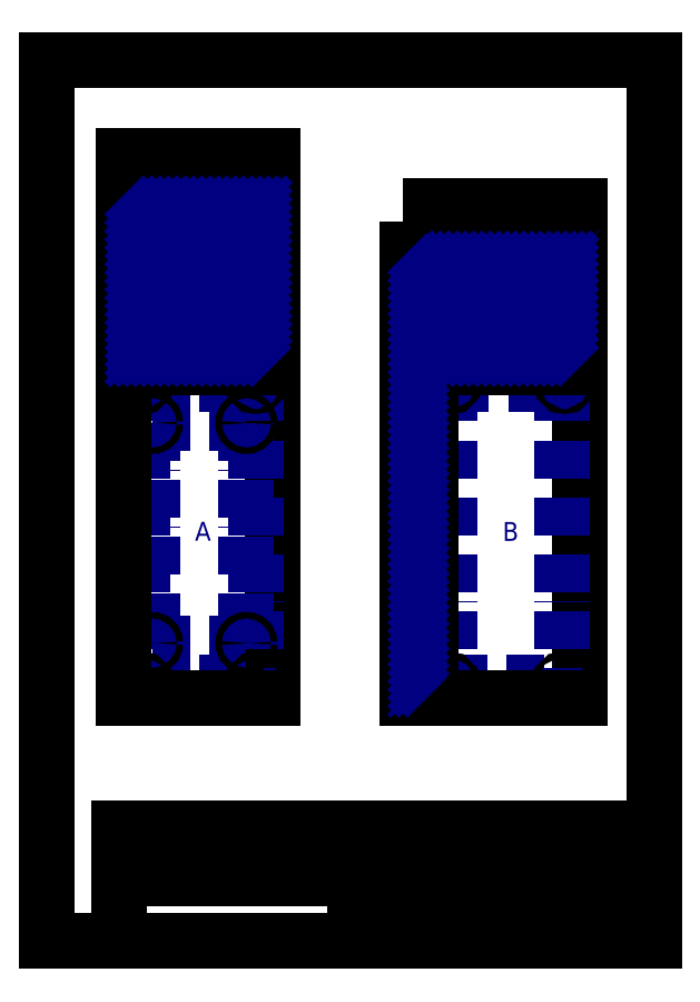
<metadata>
{"format":"dxf","ext":"dxf","renderer":"ezdxf+matplotlib","layout":"modelspace","background":"white","min_lineweight":24,"dpi":150}
</metadata>
<code>
0
SECTION
2
ENTITIES
0
LINE
8
Bottom Stand ... Label ... Frame
10
-104.4
20
-157.2
30
0
11
88.61
21
-157.2
31
0
0
LINE
8
Bottom Stand ... Label ... Frame
10
-104.4
20
-157.2
30
0
11
-104.4
21
122.8
31
0
0
LINE
8
Bottom Stand ... Label ... Frame
10
88.61
20
-157.2
30
0
11
88.61
21
122.8
31
0
0
LINE
8
Bottom Stand ... Label ... Frame
10
88.61
20
122.8
30
0
11
-104.4
21
122.8
31
0
0
LINE
8
Bottom Stand ... Label ... Background
10
-6.468
20
-157.2
30
0
11
-6.468
21
-152.2
31
0
0
LINE
8
Bottom Stand ... Label ... Background
10
-6.468
20
-147.2
30
0
11
88.53
21
-147.2
31
0
0
LINE
8
Bottom Stand ... Label ... Background
10
-81.47
20
-137.2
30
0
11
88.53
21
-137.2
31
0
0
LINE
8
Bottom Stand ... Label ... Background
10
-81.47
20
-127.2
30
0
11
88.53
21
-127.2
31
0
0
LINE
8
Bottom Stand ... Label ... Background
10
-81.47
20
-157.2
30
0
11
-81.47
21
-127.2
31
0
0
LINE
8
Bottom Stand ... Label ... Background
10
-6.468
20
-157.2
30
0
11
-6.468
21
-137.2
31
0
0
LINE
8
Bottom Stand ... Label ... Background
10
68.53
20
-157.2
30
0
11
68.53
21
-147.2
31
0
0
MTEXT
8
Bottom Stand ... Label ... Background
10
-4.468
20
-139.2
30
0
40
1.8
41
200
46
0
71
     1
72
     1
1
Notes: Material A = 320mmx95mmx5mm Acryl\P\~\~\~\~\~\~Material B = 285mmx110mmx3mm Acryl
7
textstyle11
73
     1
44
1.5
0
LINE
8
Bottom Stand ... Label ... Background
10
68.53
20
-137.2
30
0
11
68.53
21
-127.2
31
0
0
LINE
8
Bottom Stand ... Label ... Background
10
38.53
20
-137.2
30
0
11
38.53
21
-127.2
31
0
0
LINE
8
Bottom Stand ... Label ... Background
10
-6.468
20
-137.2
30
0
11
-6.468
21
-127.2
31
0
0
LINE
8
Bottom Stand ... Label ... Background
10
-49.47
20
-137.2
30
0
11
-49.47
21
-127.2
31
0
0
LINE
8
Bottom Stand ... Label ... Background
10
-81.47
20
-121.2
30
0
11
88.53
21
-121.2
31
0
0
LINE
8
Bottom Stand ... Label ... Background
10
-65.47
20
-127.2
30
0
11
-65.47
21
-121.2
31
0
0
LINE
8
Bottom Stand ... Label ... Background
10
-81.47
20
-127.2
30
0
11
-81.47
21
-121.2
31
0
0
LINE
8
Bottom Stand ... Label ... Background
10
-49.47
20
-127.2
30
0
11
-49.47
21
-121.2
31
0
0
LINE
8
Bottom Stand ... Label ... Background
10
38.53
20
-127.2
30
0
11
38.53
21
-121.2
31
0
0
MTEXT
8
Bottom Stand ... Label ... Background
10
-80.47
20
-123.2
30
0
40
1.8
41
100
46
0
71
     1
72
     1
1
Itemref: A
7
textstyle12
73
     1
44
1
0
MTEXT
8
Bottom Stand ... Label ... Background
10
-64.47
20
-123.2
30
0
40
1.8
41
100
46
0
71
     1
72
     1
1
Quantity: 1
7
textstyle13
73
     1
44
1
0
MTEXT
8
Bottom Stand ... Label ... Background
10
39.53
20
-123.2
30
0
40
1.8
41
100
46
0
71
     1
72
     1
1
Article No./Reference
7
textstyle14
73
     1
44
1
0
MTEXT
8
Bottom Stand ... Label ... Background
10
-80.47
20
-129.2
30
0
40
1.8
41
100
46
0
71
     1
72
     1
1
Designed by:
7
textstyle15
73
     1
44
1
0
MTEXT
8
Bottom Stand ... Label ... Background
10
-48.47
20
-129.2
30
0
40
1.8
41
100
46
0
71
     1
72
     1
1
Checked by:
7
textstyle16
73
     1
44
1
0
MTEXT
8
Bottom Stand ... Label ... Background
10
-4.468
20
-129.2
30
0
40
1.8
41
100
46
0
71
     1
72
     1
1
Approved:\P\P
7
textstyle17
73
     1
44
1
0
MTEXT
8
Bottom Stand ... Label ... Background
10
-4.468
20
-148.2
30
0
40
1.8
41
100
46
0
71
     1
72
     1
1
Filename:\P\Psuntracker2r4-mainboard-bottom-v1.dxf
7
textstyle18
73
     1
44
1
0
MTEXT
8
Bottom Stand ... Label ... Background
10
39.53
20
-129.2
30
0
40
1.8
41
100
46
0
71
     1
72
     1
1
Date: 10/12/2019
7
textstyle19
73
     1
44
1
0
MTEXT
8
Bottom Stand ... Label ... Background
10
69.53
20
-129.2
30
0
40
1.8
41
100
46
0
71
     1
72
     1
1
Scale: 1:2
7
textstyle20
73
     1
44
1
0
MTEXT
8
Bottom Stand ... Label ... Background
10
69.22
20
-149.4
30
0
40
1.8
41
100
46
0
71
     1
72
     1
1
Edition: v1\P\PSheet: 1
7
textstyle21
73
     1
44
0.8
0
ARC
8
Starlight
10
5
20
-80
30
0
40
60
50
330
51
210
0
CIRCLE
8
Starlight
10
5
20
-20
30
0
40
2.5
0
CIRCLE
8
Starlight
10
-5.419
20
-20.91
30
0
40
2.5
0
CIRCLE
8
Starlight
10
-15.52
20
-23.62
30
0
40
2.5
0
CIRCLE
8
Starlight
10
-25
20
-28.04
30
0
40
2.5
0
CIRCLE
8
Starlight
10
-40.96
20
-41.43
30
0
40
2.5
0
CIRCLE
8
Starlight
10
-46.96
20
-50
30
0
40
2.5
0
CIRCLE
8
Starlight
10
-51.38
20
-59.48
30
0
40
2.5
0
CIRCLE
8
Starlight
10
-54.09
20
-69.58
30
0
40
2.5
0
CIRCLE
8
Starlight
10
-33.57
20
-34.04
30
0
40
2.5
0
CIRCLE
8
Starlight
10
-55
20
-80
30
0
40
2.5
0
CIRCLE
8
Starlight
10
-54.09
20
-90.42
30
0
40
2.5
0
CIRCLE
8
Starlight
10
-51.38
20
-100.5
30
0
40
2.5
0
CIRCLE
8
Starlight
10
15.42
20
-20.91
30
0
40
2.5
0
CIRCLE
8
Starlight
10
25.52
20
-23.62
30
0
40
2.5
0
CIRCLE
8
Starlight
10
35
20
-28.04
30
0
40
2.5
0
CIRCLE
8
Starlight
10
43.57
20
-34.04
30
0
40
2.5
0
CIRCLE
8
Starlight
10
50.96
20
-41.43
30
0
40
2.5
0
CIRCLE
8
Starlight
10
56.96
20
-50
30
0
40
2.5
0
CIRCLE
8
Starlight
10
61.38
20
-59.48
30
0
40
2.5
0
CIRCLE
8
Starlight
10
64.09
20
-69.58
30
0
40
2.5
0
CIRCLE
8
Starlight
10
65
20
-80
30
0
40
2.5
0
CIRCLE
8
Starlight
10
64.09
20
-90.42
30
0
40
2.5
0
CIRCLE
8
Starlight
10
61.38
20
-100.5
30
0
40
2.5
0
CIRCLE
8
Starlight
10
5
20
-30
30
0
40
2.5
0
CIRCLE
8
Starlight
10
-3.682
20
-30.76
30
0
40
2.5
0
CIRCLE
8
Starlight
10
-12.1
20
-33.02
30
0
40
2.5
0
CIRCLE
8
Starlight
10
13.68
20
-30.76
30
0
40
2.5
0
CIRCLE
8
Starlight
10
22.1
20
-33.02
30
0
40
2.5
0
CIRCLE
8
Starlight
10
30
20
-36.7
30
0
40
2.5
0
CIRCLE
8
Starlight
10
-20
20
-36.7
30
0
40
2.5
0
CIRCLE
8
Starlight
10
-27.14
20
-41.7
30
0
40
2.5
0
CIRCLE
8
Starlight
10
37.14
20
-41.7
30
0
40
2.5
0
LINE
8
Starlight
10
5
20
-80
30
0
11
-15.52
21
-23.62
31
0
0
LINE
8
Starlight
10
5
20
-80
30
0
11
-25
21
-28.04
31
0
0
LINE
8
Starlight
10
5
20
-80
30
0
11
-40.96
21
-41.43
31
0
0
LINE
8
Starlight
10
5
20
-80
30
0
11
-46.96
21
-50
31
0
0
LINE
8
Starlight
10
5
20
-80
30
0
11
-51.38
21
-59.48
31
0
0
LINE
8
Starlight
10
5
20
-80
30
0
11
-54.09
21
-69.58
31
0
0
LINE
8
Starlight
10
5
20
-80
30
0
11
-5.419
21
-20.91
31
0
0
LINE
8
Starlight
10
5
20
-80
30
0
11
-33.57
21
-34.04
31
0
0
LINE
8
Starlight
10
5
20
-80
30
0
11
-55
21
-80
31
0
0
LINE
8
Starlight
10
5
20
-80
30
0
11
-54.09
21
-90.42
31
0
0
LINE
8
Starlight
10
5
20
-80
30
0
11
-51.38
21
-100.5
31
0
0
LINE
8
Starlight
10
5
20
-80
30
0
11
15.42
21
-20.91
31
0
0
LINE
8
Starlight
10
5
20
-80
30
0
11
43.57
21
-34.04
31
0
0
LINE
8
Starlight
10
5
20
-80
30
0
11
50.96
21
-41.43
31
0
0
LINE
8
Starlight
10
5
20
-80
30
0
11
56.96
21
-50
31
0
0
LINE
8
Starlight
10
5
20
-80
30
0
11
61.38
21
-59.48
31
0
0
LINE
8
Starlight
10
5
20
-80
30
0
11
64.09
21
-69.58
31
0
0
LINE
8
Starlight
10
5
20
-80
30
0
11
61.38
21
-100.5
31
0
0
LINE
8
Starlight
10
5
20
-80
30
0
11
64.09
21
-90.42
31
0
0
LINE
8
Starlight
10
5
20
-80
30
0
11
65
21
-80
31
0
0
LINE
8
Starlight
10
5
20
-80
30
0
11
35
21
-28.04
31
0
0
LINE
8
Starlight
10
5
20
-80
30
0
11
25.52
21
-23.62
31
0
0
ARC
8
Starlight
10
5
20
-80
30
0
40
50
50
323.1
51
216.9
0
LINE
8
0
10
-32.5
20
-80
30
0
11
-32.5
21
25
31
0
0
LINE
8
0
10
65
20
-80
30
0
11
65
21
25
31
0
0
LINE
8
0
10
-80
20
90
30
0
11
-32.5
21
90
31
0
0
LINE
8
0
10
17.5
20
75
30
0
11
65
21
75
31
0
0
LINE
8
0
10
-80
20
92.5
30
0
11
-32.5
21
92.5
31
0
0
LINE
8
0
10
17.5
20
76.5
30
0
11
65
21
76.5
31
0
0
DIMENSION
8
Bottom Stand ... Dimensions
280
     0
10
-80
20
-95
30
0
11
-56.25
21
-93.12
31
0
70
    32
71
     5
42
-1
73
     0
74
     0
75
     0
3
QCADDimStyle
13
-80
23
-80
33
0
14
-32.5
24
-80
34
0
0
DIMENSION
8
Bottom Stand ... Dimensions
280
     0
10
17.5
20
-95
30
0
11
41.25
21
-93.12
31
0
70
    32
71
     5
42
-1
73
     0
74
     0
75
     0
3
QCADDimStyle
13
17.5
23
-80.62
33
0
14
65
24
-80
34
0
0
DIMENSION
8
Bottom Stand ... Dimensions
280
     0
10
10
20
-102
30
0
11
37.5
21
-100.1
31
0
70
    32
71
     5
42
-1
73
     0
74
     0
75
     0
3
QCADDimStyle
13
10
23
-80
33
0
14
65
24
-80
34
0
0
DIMENSION
8
Bottom Stand ... Dimensions
280
     0
10
-17
20
-80
30
0
11
-18.87
21
-27.5
31
0
70
    32
71
     5
42
-1
73
     0
74
     0
75
     0
3
QCADDimStyle
13
-32.5
23
-80
33
0
14
-62.5
24
25
34
0
50
90
0
DIMENSION
8
Bottom Stand ... Dimensions
280
     0
10
80.5
20
-80
30
0
11
78.62
21
-27.5
31
0
70
    32
71
     5
42
-1
73
     0
74
     0
75
     0
3
QCADDimStyle
13
65
23
-80
33
0
14
65
24
25
34
0
50
90
0
DIMENSION
8
Bottom Stand ... Dimensions
280
     0
10
-32.5
20
-88.5
30
0
11
-35.25
21
-86.62
31
0
70
    32
71
     5
42
-1
73
     0
74
     0
75
     0
3
QCADDimStyle
13
-32.5
23
-80
33
0
14
-38
24
-75
34
0
0
DIMENSION
8
Bottom Stand ... Dimensions
280
     0
10
65
20
-88.5
30
0
11
62.25
21
-86.62
31
0
70
    32
71
     5
42
-1
73
     0
74
     0
75
     0
3
QCADDimStyle
13
65
23
-80
33
0
14
59.5
24
-75
34
0
0
DIMENSION
8
Bottom Stand ... Dimensions
280
     0
10
-80
20
-88.47
30
0
11
-77
21
-86.59
31
0
70
    32
71
     5
42
-1
73
     0
74
     0
75
     0
3
QCADDimStyle
13
-80
23
-80
33
0
14
-74
24
-75
34
0
0
DIMENSION
8
Bottom Stand ... Dimensions
280
     0
10
-80
20
-50
30
0
11
-75.5
21
-48.12
31
0
70
    32
71
     5
42
-1
73
     0
74
     0
75
     0
3
QCADDimStyle
13
-80
23
-57.5
33
0
14
-71
24
-57.5
34
0
0
DIMENSION
8
Bottom Stand ... Dimensions
280
     0
10
-41
20
-50
30
0
11
-36.75
21
-48.12
31
0
70
    32
71
     5
42
-1
73
     0
74
     0
75
     0
3
QCADDimStyle
13
-41
23
-62.5
33
0
14
-32.5
24
-62.5
34
0
0
DIMENSION
8
Bottom Stand ... Dimensions
280
     0
10
-71
20
-50
30
0
11
-56
21
-48.12
31
0
70
    32
71
     5
42
-1
73
     0
74
     0
75
     0
3
QCADDimStyle
13
-71
23
-65.15
33
0
14
-41
24
-65.15
34
0
0
DIMENSION
8
Bottom Stand ... Dimensions
280
     0
10
17.5
20
-88.47
30
0
11
20.5
21
-86.59
31
0
70
    32
71
     5
42
-1
73
     0
74
     0
75
     0
3
QCADDimStyle
13
17.5
23
-80
33
0
14
23.5
24
-75
34
0
0
LINE
8
Bottom Stand ... Construction
10
-74
20
20
30
0
11
-38
21
20
31
0
0
LINE
8
Bottom Stand ... Construction
10
-71
20
-62.5
30
0
11
-41
21
-62.5
31
0
0
LINE
8
Bottom Stand ... Construction
10
-71
20
7.5
30
0
11
-41
21
7.5
31
0
0
LINE
8
Bottom Stand ... Construction
10
24.12
20
20
30
0
11
60.12
21
20
31
0
0
LINE
8
Bottom Stand ... Construction
10
-74
20
20
30
0
11
-74
21
-75
31
0
0
LINE
8
Bottom Stand ... Construction
10
-41
20
7.5
30
0
11
-41
21
-62.5
31
0
0
LINE
8
Bottom Stand ... Construction
10
-71
20
7.5
30
0
11
-71
21
-62.5
31
0
0
LINE
8
Bottom Stand ... Construction
10
23.5
20
20
30
0
11
23.5
21
-75
31
0
0
LINE
8
Bottom Stand ... Construction
10
-38
20
20
30
0
11
-38
21
-75
31
0
0
LINE
8
Bottom Stand ... Construction
10
59.5
20
20
30
0
11
59.5
21
-75
31
0
0
LINE
8
Bottom Stand ... Construction
10
-74
20
-75
30
0
11
-38
21
-75
31
0
0
LINE
8
Bottom Stand ... Construction
10
23.5
20
-75
30
0
11
59.5
21
-75
31
0
0
CIRCLE
8
0
10
-38
20
20
30
0
40
0.75
0
CIRCLE
8
0
10
60.12
20
20
30
0
40
0.75
0
CIRCLE
8
0
10
-74
20
-75
30
0
40
0.75
0
CIRCLE
8
0
10
-71
20
-62.5
30
0
40
1
0
CIRCLE
8
0
10
-41
20
-62.5
30
0
40
1
0
CIRCLE
8
0
10
-71
20
7.5
30
0
40
1
0
CIRCLE
8
0
10
-41
20
7.5
30
0
40
1
0
CIRCLE
8
0
10
23.5
20
-75
30
0
40
0.75
0
CIRCLE
8
0
10
-38
20
-75
30
0
40
0.75
0
CIRCLE
8
0
10
59.5
20
-75
30
0
40
0.75
0
CIRCLE
8
0
10
-74
20
20
30
0
40
0.75
0
CIRCLE
8
0
10
24.12
20
20
30
0
40
0.75
0
LINE
8
0
10
-80
20
90
30
0
11
-80
21
92.5
31
0
0
LINE
8
0
10
17.5
20
75
30
0
11
17.5
21
76.5
31
0
0
LINE
8
0
10
-32.5
20
90
30
0
11
-32.5
21
92.5
31
0
0
LINE
8
0
10
65
20
75
30
0
11
65
21
76.5
31
0
0
DIMENSION
8
Bottom Stand ... Dimensions
280
     0
10
-25
20
90
30
0
11
-26.88
21
91.25
31
0
70
    32
71
     5
42
-1
73
     0
74
     0
75
     0
3
QCADDimStyle
13
-32.5
23
90
33
0
14
-32.5
24
92.5
34
0
50
90
0
DIMENSION
8
Bottom Stand ... Dimensions
280
     0
10
72.5
20
75
30
0
11
70.62
21
75.75
31
0
70
    32
71
     5
42
-1
73
     0
74
     0
75
     0
3
QCADDimStyle
13
65
23
75
33
0
14
65
24
76.5
34
0
50
90
0
LINE
8
Bottom Stand ... Construction
10
-74
20
88
30
0
11
-74
21
94
31
0
0
LINE
8
Bottom Stand ... Construction
10
-38
20
88
30
0
11
-38
21
94
31
0
0
LINE
8
Bottom Stand ... Construction
10
23.5
20
73
30
0
11
23.5
21
79
31
0
0
LINE
8
Bottom Stand ... Construction
10
59.5
20
73
30
0
11
59.5
21
79
31
0
0
LINE
8
0
10
-74.75
20
90
30
0
11
-74.75
21
92.5
31
0
0
LINE
8
0
10
22.75
20
75
30
0
11
22.75
21
76.5
31
0
0
LINE
8
0
10
-38.75
20
90
30
0
11
-38.75
21
92.5
31
0
0
LINE
8
0
10
58.75
20
75
30
0
11
58.75
21
76.5
31
0
0
LINE
8
0
10
-73.25
20
90
30
0
11
-73.25
21
92.5
31
0
0
LINE
8
0
10
24.25
20
75
30
0
11
24.25
21
76.5
31
0
0
LINE
8
0
10
-37.25
20
90
30
0
11
-37.25
21
92.5
31
0
0
LINE
8
0
10
60.25
20
75
30
0
11
60.25
21
76.5
31
0
0
LINE
8
0
10
-32.5
20
-80
30
0
11
-80
21
-80
31
0
0
LINE
8
0
10
65
20
-80
30
0
11
17.5
21
-80
31
0
0
LINE
8
0
10
17.5
20
-80
30
0
11
10
21
-80
31
0
0
LINE
8
0
10
17.5
20
25
30
0
11
10
21
25
31
0
0
LINE
8
0
10
-32.5
20
25
30
0
11
-80
21
25
31
0
0
LINE
8
0
10
65
20
25
30
0
11
17.5
21
25
31
0
0
LINE
8
0
10
-80
20
-80
30
0
11
-80
21
45
31
0
0
LINE
8
0
10
17.5
20
-80
30
0
11
17.5
21
25
31
0
0
LINE
8
0
10
10
20
-80
30
0
11
10
21
62.5
31
0
0
LINE
8
0
10
-32.5
20
25
30
0
11
-32.5
21
80
31
0
0
LINE
8
0
10
65
20
25
30
0
11
65
21
62.5
31
0
0
LINE
8
0
10
-80
20
45
30
0
11
-80
21
80
31
0
0
LINE
8
0
10
-80
20
80
30
0
11
-32.5
21
80
31
0
0
LINE
8
0
10
10
20
62.5
30
0
11
65
21
62.5
31
0
0
HATCH
8
Bottom Stand ... Dimensions
10
0
20
0
30
0
210
0
220
0
230
1
2
ANSI31
70
     0
71
     0
91
        1
92
        0
93
        4
72
     1
10
-80
20
80
11
-32.5
21
80
72
     1
10
-32.5
20
80
11
-32.5
21
25
72
     1
10
-32.5
20
25
11
-80
21
25
72
     1
10
-80
20
25
11
-80
21
80
97
        0
75
     0
76
     0
52
90
41
15
77
     0
78
     1
53
135
43
0
44
0
45
-1.326
46
-1.326
79
     0
98
        0
0
HATCH
8
Bottom Stand ... Dimensions
10
0
20
0
30
0
210
0
220
0
230
1
2
ANSI31
70
     0
71
     0
91
        1
92
        0
93
        4
72
     1
10
10
20
62.5
11
65
21
62.5
72
     1
10
65
20
62.5
11
65
21
25
72
     1
10
65
20
25
11
10
21
25
72
     1
10
10
20
25
11
10
21
62.5
97
        0
75
     0
76
     0
52
90
41
15
77
     0
78
     1
53
135
43
0
44
0
45
-1.326
46
-1.326
79
     0
98
        0
0
HATCH
8
Bottom Stand ... Dimensions
10
0
20
0
30
0
210
0
220
0
230
1
2
ANSI31
70
     0
71
     0
91
        1
92
        0
93
        4
72
     1
10
10
20
25
11
17.5
21
25
72
     1
10
17.5
20
25
11
17.5
21
-80
72
     1
10
17.5
20
-80
11
10
21
-80
72
     1
10
10
20
-80
11
10
21
25
97
        0
75
     0
76
     0
52
90
41
15
77
     0
78
     1
53
135
43
0
44
0
45
-1.326
46
-1.326
79
     0
98
        0
0
DIMENSION
8
Bottom Stand ... Dimensions
280
     0
10
-93
20
-80
30
0
11
-94.87
21
2e-16
31
0
70
    32
71
     5
42
-1
73
     0
74
     0
75
     0
3
QCADDimStyle
13
-80
23
-80
33
0
14
-80
24
80
34
0
50
90
0
DIMENSION
8
Bottom Stand ... Dimensions
280
     0
10
2
20
-80
30
0
11
0.125
21
-8.75
31
0
70
    32
71
     5
42
-1
73
     0
74
     0
75
     0
3
QCADDimStyle
13
10
23
-80
33
0
14
10
24
62.5
34
0
50
90
0
DIMENSION
8
Bottom Stand ... Dimensions
280
     0
10
-74
20
-75
30
0
11
-72.21
21
-71.16
31
0
70
    36
71
     5
42
-1
73
     0
74
     0
75
     0
3
QCADDimStyle
15
-73.42
25
-74.53
35
0
40
0
0
DIMENSION
8
Bottom Stand ... Dimensions
280
     0
10
-71
20
-62.5
30
0
11
-68.49
21
-58.65
31
0
70
    36
71
     5
42
-1
73
     0
74
     0
75
     0
3
QCADDimStyle
15
-70.16
25
-61.96
35
0
40
0
0
DIMENSION
8
Bottom Stand ... Dimensions
280
     0
10
-38
20
-75
30
0
11
-39.41
21
-71
31
0
70
    36
71
     5
42
-1
73
     0
74
     0
75
     0
3
QCADDimStyle
15
-38.54
25
-74.48
35
0
40
0
0
DIMENSION
8
Bottom Stand ... Dimensions
280
     0
10
-41
20
-62.5
30
0
11
-42.82
21
-58.28
31
0
70
    36
71
     5
42
-1
73
     0
74
     0
75
     0
3
QCADDimStyle
15
-41.74
25
-61.82
35
0
40
0
0
DIMENSION
8
Bottom Stand ... Dimensions
280
     0
10
-74
20
20
30
0
11
-70.05
21
18.46
31
0
70
    36
71
     5
42
-1
73
     0
74
     0
75
     0
3
QCADDimStyle
15
-73.49
25
19.45
35
0
40
0
0
DIMENSION
8
Bottom Stand ... Dimensions
280
     0
10
-71
20
7.5
30
0
11
-66.79
21
5.661
31
0
70
    36
71
     5
42
-1
73
     0
74
     0
75
     0
3
QCADDimStyle
15
-70.33
25
6.761
35
0
40
0
0
DIMENSION
8
Bottom Stand ... Dimensions
280
     0
10
-38
20
20
30
0
11
-42.02
21
18.63
31
0
70
    36
71
     5
42
-1
73
     0
74
     0
75
     0
3
QCADDimStyle
15
-38.53
25
19.47
35
0
40
0
0
DIMENSION
8
Bottom Stand ... Dimensions
280
     0
10
-41
20
7.5
30
0
11
-45.4
21
6.19
31
0
70
    36
71
     5
42
-1
73
     0
74
     0
75
     0
3
QCADDimStyle
15
-41.76
25
6.849
35
0
40
0
0
DIMENSION
8
Bottom Stand ... Dimensions
280
     0
10
23.5
20
-75
30
0
11
25.29
21
-71.16
31
0
70
    36
71
     5
42
-1
73
     0
74
     0
75
     0
3
QCADDimStyle
15
24.08
25
-74.53
35
0
40
0
0
DIMENSION
8
Bottom Stand ... Dimensions
280
     0
10
59.5
20
-75
30
0
11
58.09
21
-71
31
0
70
    36
71
     5
42
-1
73
     0
74
     0
75
     0
3
QCADDimStyle
15
58.96
25
-74.48
35
0
40
0
0
DIMENSION
8
Bottom Stand ... Dimensions
280
     0
10
24.12
20
20
30
0
11
28.08
21
18.46
31
0
70
    36
71
     5
42
-1
73
     0
74
     0
75
     0
3
QCADDimStyle
15
24.63
25
19.45
35
0
40
0
0
DIMENSION
8
Bottom Stand ... Dimensions
280
     0
10
60.12
20
20
30
0
11
56.11
21
18.63
31
0
70
    36
71
     5
42
-1
73
     0
74
     0
75
     0
3
QCADDimStyle
15
59.59
25
19.47
35
0
40
0
0
DIMENSION
8
Bottom Stand ... Dimensions
280
     0
10
-25
20
25
30
0
11
-26.88
21
22.5
31
0
70
    32
71
     5
42
-1
73
     0
74
     0
75
     0
3
QCADDimStyle
13
-32.5
23
25
33
0
14
-38
24
20
34
0
50
90
0
DIMENSION
8
Bottom Stand ... Dimensions
280
     0
10
72.5
20
25
30
0
11
70.62
21
22.5
31
0
70
    32
71
     5
42
-1
73
     0
74
     0
75
     0
3
QCADDimStyle
13
65
23
25
33
0
14
59.5
24
20
34
0
50
90
0
DIMENSION
8
Bottom Stand ... Dimensions
280
     0
10
-25
20
-80
30
0
11
-26.88
21
-77.5
31
0
70
    32
71
     5
42
-1
73
     0
74
     0
75
     0
3
QCADDimStyle
13
-32.5
23
-80
33
0
14
-38
24
-75
34
0
50
90
0
DIMENSION
8
Bottom Stand ... Dimensions
280
     0
10
-87
20
-80
30
0
11
-88.88
21
-71.25
31
0
70
    32
71
     5
42
-1
73
     0
74
     0
75
     0
3
QCADDimStyle
13
-80
23
-80
33
0
14
-71
24
-62.5
34
0
50
90
0
DIMENSION
8
Bottom Stand ... Dimensions
280
     0
10
-87
20
7.5
30
0
11
-88.88
21
16.25
31
0
70
    32
71
     5
42
-1
73
     0
74
     0
75
     0
3
QCADDimStyle
13
-71
23
7.5
33
0
14
-80
24
25
34
0
50
90
0
DIMENSION
8
Bottom Stand ... Dimensions
280
     0
10
72.5
20
-80
30
0
11
70.62
21
-77.5
31
0
70
    32
71
     5
42
-1
73
     0
74
     0
75
     0
3
QCADDimStyle
13
65
23
-80
33
0
14
59.5
24
-75
34
0
50
90
0
DIMENSION
8
Bottom Stand ... Dimensions
280
     0
10
-74
20
-88.5
30
0
11
-56
21
-86.62
31
0
70
    32
71
     5
42
-1
73
     0
74
     0
75
     0
3
QCADDimStyle
13
-74
23
-75
33
0
14
-38
24
-75
34
0
0
DIMENSION
8
Bottom Stand ... Dimensions
280
     0
10
23.5
20
-88.5
30
0
11
41.5
21
-86.62
31
0
70
    32
71
     5
42
-1
73
     0
74
     0
75
     0
3
QCADDimStyle
13
23.5
23
-75
33
0
14
59.5
24
-75
34
0
0
DIMENSION
8
Bottom Stand ... Dimensions
280
     0
10
-25
20
-75
30
0
11
-26.87
21
-27.5
31
0
70
    32
71
     5
42
-1
73
     0
74
     0
75
     0
3
QCADDimStyle
13
-38
23
-75
33
0
14
-38
24
20
34
0
50
90
0
DIMENSION
8
Bottom Stand ... Dimensions
280
     0
10
72.5
20
-75
30
0
11
70.62
21
-27.5
31
0
70
    32
71
     5
42
-1
73
     0
74
     0
75
     0
3
QCADDimStyle
13
59.5
23
-75
33
0
14
59.5
24
20
34
0
50
90
0
MTEXT
8
Bottom Stand ... Label
10
-54.82
20
-26.94
30
0
40
1.8
41
0
46
0
71
     5
72
     1
1
\H6;A
7
textstyle22
73
     1
44
1
0
MTEXT
8
Bottom Stand ... Label
10
43
20
-27
30
0
40
1.8
41
0
46
0
71
     5
72
     1
1
\H6;B
7
textstyle23
73
     1
44
1
0
DIMENSION
8
Bottom Stand ... Dimensions
280
     0
10
-87
20
-62.5
30
0
11
-88.88
21
-27.5
31
0
70
    32
71
     5
42
-1
73
     0
74
     0
75
     0
3
QCADDimStyle
13
-71
23
-62.5
33
0
14
-71
24
7.5
34
0
50
90
0
VIEWPORT
8
0
10
5.25
20
4
30
0
40
11.64
41
8.993
68
     1
69
     1
12
5.25
22
4
13
0
23
0
14
0.5
24
0.5
15
0.5
25
0.5
16
0
26
0
36
1
17
0
27
0
37
0
42
50
43
0
44
0
45
8.993
50
0
51
0
72
   100
90
   557152
1

281
     0
71
     1
74
     0
110
0
120
0
130
0
111
1
121
0
131
0
112
0
122
1
132
0
79
     0
146
0
170
     0
61
     5
348
3347
292
     1
282
     1
141
0
142
0
63
   256
361
340C
0
ENDSEC
0
EOF

</code>
